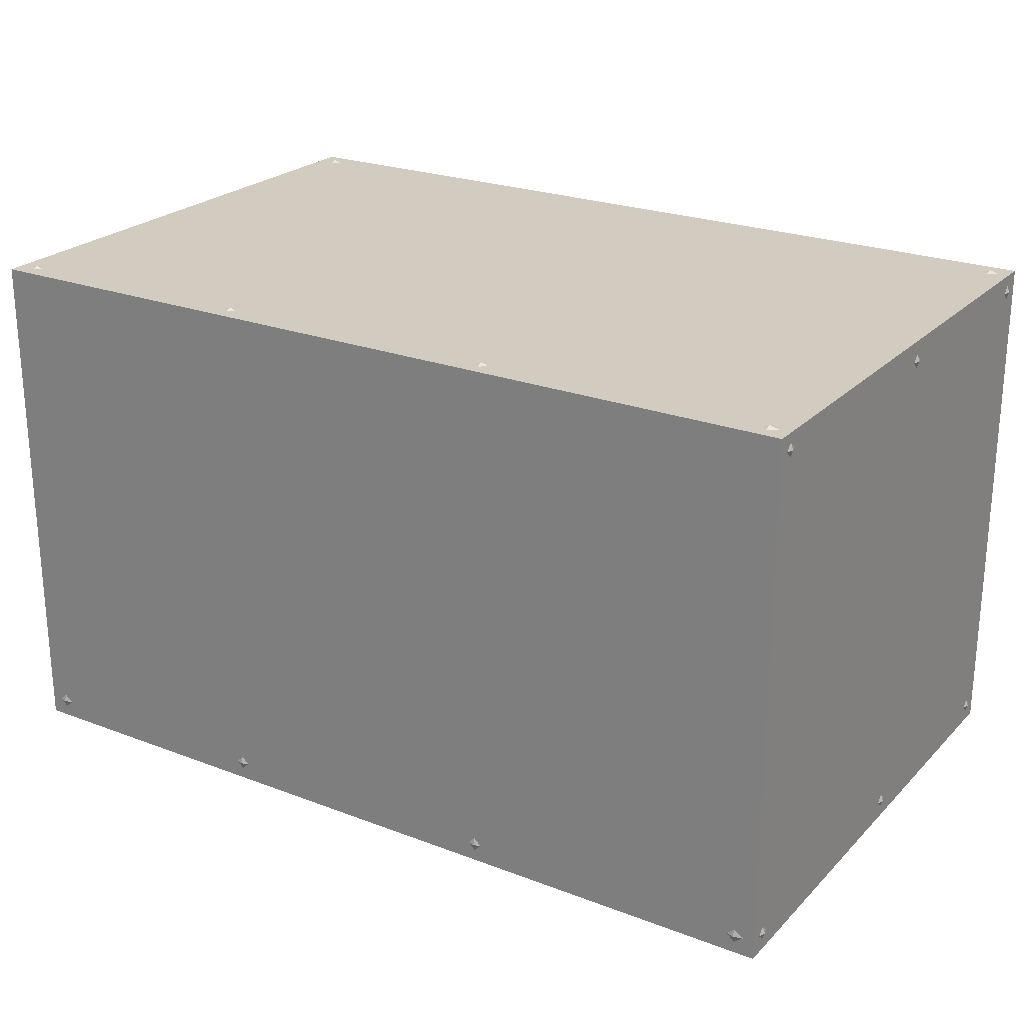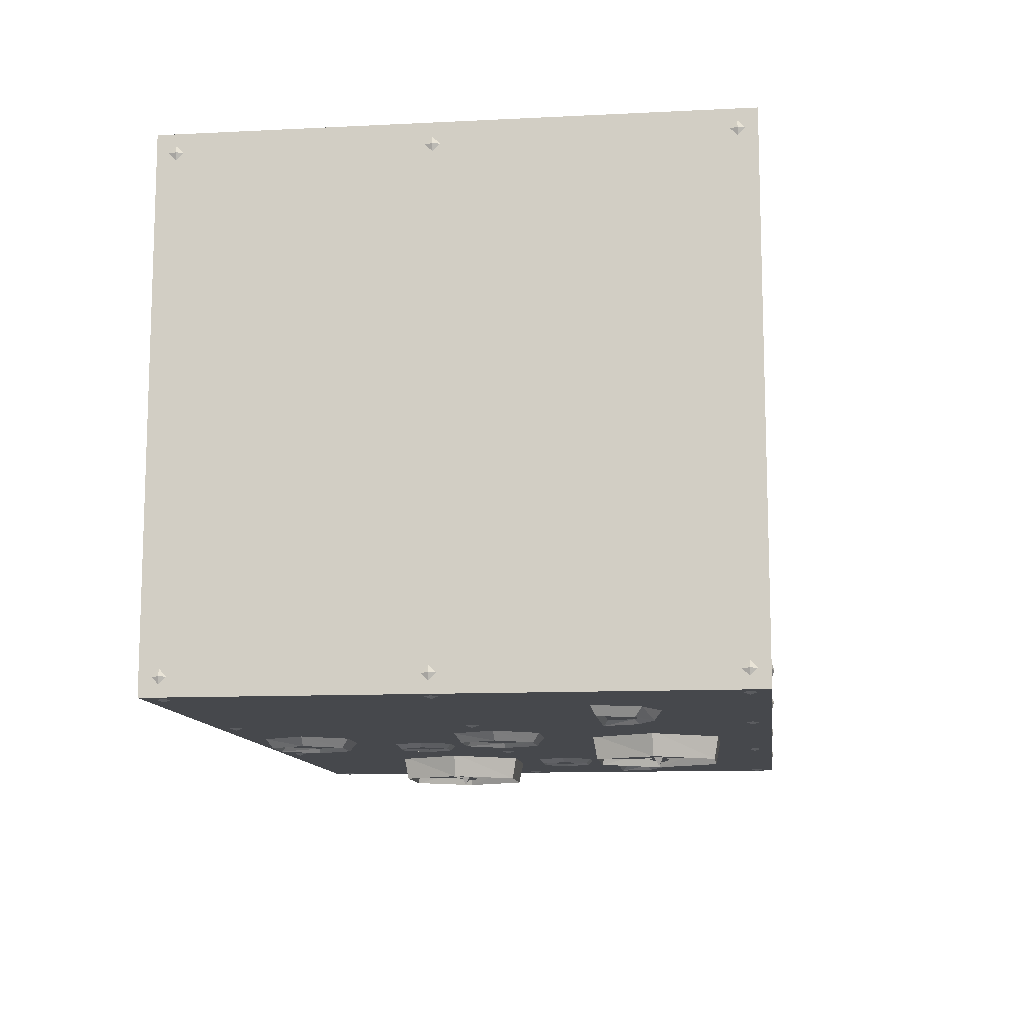
<metadata>
{"format":"obj","ext":"obj","renderer":"f3d","projection":"perspective","resolution":1024,"background":"white","views":[{"elev":23.9,"azim":32.4,"up":"+Z"},{"elev":-11.5,"azim":-83.1,"up":"+Z"}]}
</metadata>
<code>
v -0.1953 -1.023 -0.7969
v -0.2109 -0.9219 -0.7969
v -0.1797 -0.9219 -0.7969
v -1.492 -1.75 1
v -1.359 -1.75 1
v -1.359 0 1
v -1.492 0 1
v -1.492 -1.75 0.875
v -1.492 -1.875 1
v -0.5625 -1.875 1
v -0.625 -1.75 1
v -0.625 0 1
v -1.492 0 0.875
v -1.492 -1.75 -0.6484
v -1.492 -1.875 -0.7734
v -1.359 -1.875 0.875
v -0.625 -1.875 0.875
v -0.5 -1.875 0.875
v 0.3828 -1.875 0.875
v 0.4453 -1.875 1
v -0.5 -1.75 1
v -0.5 0 1
v 0.3828 -1.75 1
v 0.3828 0 1
v 0.5078 -1.75 1
v 0.5078 0 1
v 1.367 -1.75 1
v 1.367 0 1
v 1.5 0 1
v 1.5 -1.75 1
v 1.5 0 0.875
v 1.5 -1.75 0.875
v 1.5 0 -0.6484
v 1.5 -1.75 -0.6484
v 1.5 0 -0.7734
v 1.5 -1.875 -0.7734
v 1.367 0 -0.7734
v 1.367 -1.75 -0.7734
v 0.5078 0 -0.7734
v 0.5078 -1.75 -0.7734
v 0.3828 0 -0.7734
v 0.3828 -1.75 -0.7734
v -0.5 0 -0.7734
v -0.5 -1.75 -0.7734
v -0.625 0 -0.7734
v -0.625 -1.75 -0.7734
v -1.359 0 -0.7734
v -1.359 -1.75 -0.7734
v -1.492 0 -0.7734
v -1.492 0 -0.6484
v -1.359 -1.875 -0.6484
v -0.625 -1.875 -0.6484
v -0.5 -1.875 -0.6484
v 0.3828 -1.875 -0.6484
v 0.5078 -1.875 -0.6484
v 0.5078 -1.875 0.875
v 1.367 -1.875 0.875
v 1.5 -1.875 1
v -0.5625 -1.875 -0.7734
v 0.4453 -1.875 -0.7734
v 1.367 -1.875 -0.6484
v -0.0625 -0.3203 -0.7969
v -0.07812 -0.2188 -0.7969
v -0.04688 -0.2188 -0.7969
v 0.0625 -0.6016 -0.7891
v 0.03906 -0.6016 -0.7734
v 0.1016 -0.5 -0.7734
v 0.1172 -0.5156 -0.7891
v 0.125 -0.5234 -0.7812
v 0.07812 -0.6016 -0.7812
v 0.1172 -0.6875 -0.7891
v 0.1016 -0.7031 -0.7734
v 0.2031 -0.6875 -0.7891
v 0.2188 -0.7031 -0.7734
v 0.2578 -0.6016 -0.7891
v 0.2812 -0.6016 -0.7734
v 0.2031 -0.5156 -0.7891
v 0.2188 -0.5 -0.7734
v 0.1953 -0.5234 -0.7812
v 0.2422 -0.6016 -0.7812
v 0.1953 -0.6797 -0.7812
v 0.125 -0.6797 -0.7812
v -0.2109 -0.2188 -0.8047
v -0.2422 -0.2188 -0.7734
v -0.1562 -0.07031 -0.7734
v -0.1406 -0.09375 -0.8047
v -0.1328 -0.1094 -0.7891
v -0.1953 -0.2188 -0.7891
v -0.125 -0.3438 -0.8047
v -0.1406 -0.3672 -0.7734
v 0.01562 -0.3438 -0.8047
v 0.03125 -0.3672 -0.7734
v 0.08594 -0.2188 -0.8047
v 0.1172 -0.2188 -0.7734
v 0 -0.09375 -0.8047
v 0.01562 -0.07031 -0.7734
v -0.007812 -0.1094 -0.7891
v 0.07031 -0.2188 -0.7891
v 0.007812 -0.3281 -0.7891
v -0.1172 -0.3281 -0.7891
v -0.3438 -0.9219 -0.8047
v -0.375 -0.9219 -0.7734
v -0.2891 -0.7734 -0.7734
v -0.2734 -0.7969 -0.8047
v -0.2656 -0.8125 -0.7891
v -0.3281 -0.9219 -0.7891
v -0.2578 -1.047 -0.8047
v -0.2734 -1.07 -0.7734
v -0.1172 -1.047 -0.8047
v -0.1016 -1.07 -0.7734
v -0.04688 -0.9219 -0.8047
v -0.01562 -0.9219 -0.7734
v -0.1328 -0.7969 -0.8047
v -0.1172 -0.7734 -0.7734
v -0.1406 -0.8125 -0.7891
v -0.0625 -0.9219 -0.7891
v -0.125 -1.031 -0.7891
v -0.25 -1.031 -0.7891
v 0.7734 -1.391 -0.8047
v 0.7578 -1.414 -0.7734
v 0.6953 -1.258 -0.7734
v 0.7266 -1.273 -0.8047
v 0.75 -1.289 -0.7891
v 0.7812 -1.375 -0.7891
v 0.8828 -1.43 -0.7891
v 0.8828 -1.445 -0.8047
v 0.8828 -1.469 -0.7734
v 0.9922 -1.391 -0.8047
v 1.008 -1.414 -0.7734
v 1.039 -1.273 -0.8047
v 1.07 -1.258 -0.7734
v 0.9844 -1.375 -0.7891
v 1.016 -1.289 -0.7891
v -1.062 -1.453 -0.8047
v -1.078 -1.477 -0.7734
v -1.141 -1.32 -0.7734
v -1.109 -1.336 -0.8047
v -1.086 -1.352 -0.7891
v -1.055 -1.438 -0.7891
v -0.9531 -1.492 -0.7891
v -0.9531 -1.508 -0.8047
v -0.9531 -1.531 -0.7734
v -0.8438 -1.453 -0.8047
v -0.8281 -1.477 -0.7734
v -0.7969 -1.336 -0.8047
v -0.7656 -1.32 -0.7734
v -0.8516 -1.438 -0.7891
v -0.8203 -1.352 -0.7891
v 0.6328 -0.6406 -0.8516
v 0.6094 -0.6406 -0.7656
v 0.7344 -0.4219 -0.7656
v 0.7422 -0.4375 -0.8516
v 0.75 -0.4531 -0.7891
v 0.6562 -0.6406 -0.7891
v 0.7734 -0.8516 -0.8516
v 0.7578 -0.8672 -0.7656
v 1 -0.8516 -0.8516
v 1.016 -0.8672 -0.7656
v 1.125 -0.6406 -0.8516
v 1.148 -0.6406 -0.7656
v 0.9844 -0.4375 -0.8516
v 0.9922 -0.4219 -0.7656
v 0.9688 -0.4531 -0.7891
v 1.102 -0.6406 -0.7891
v 0.9844 -0.8359 -0.7891
v 0.7891 -0.8359 -0.7891
v 0.8438 -0.5781 -0.8359
v 0.9219 -0.5781 -0.8359
v 0.8984 -0.6328 -0.8359
v 0.8672 -0.6328 -0.8359
v 0.8828 -0.6484 -0.8672
v 0.8672 -0.6641 -0.8359
v 0.8125 -0.6875 -0.8359
v 0.8125 -0.6094 -0.8359
v 0.7031 -0.6641 -0.8359
v 0.7031 -0.6328 -0.8359
v 0.8672 -0.4688 -0.8359
v 0.8984 -0.4688 -0.8359
v 0.9219 -0.7109 -0.8359
v 0.8438 -0.7109 -0.8359
v 0.8984 -0.6641 -0.8359
v 0.9453 -0.6094 -0.8359
v 0.9453 -0.6875 -0.8359
v 1.055 -0.6328 -0.8359
v 1.055 -0.6641 -0.8359
v 0.8984 -0.8203 -0.8359
v 0.8672 -0.8203 -0.8359
v -0.5547 -1.812 -0.7812
v -0.5547 -1.836 -0.7734
v -0.5781 -1.812 -0.7734
v -0.5547 -1.789 -0.7734
v -0.5312 -1.812 -0.7734
v -0.5625 -1.883 -0.7109
v -0.5625 -1.875 -0.6875
v -0.5859 -1.875 -0.7109
v -0.5625 -1.875 -0.7344
v -0.5391 -1.875 -0.7109
v 0.4453 -1.883 -0.7109
v 0.4453 -1.875 -0.6875
v 0.4219 -1.875 -0.7109
v 0.4453 -1.875 -0.7344
v 0.4688 -1.875 -0.7109
v 1.43 -1.883 -0.7109
v 1.43 -1.875 -0.6875
v 1.406 -1.875 -0.7109
v 1.43 -1.875 -0.7344
v 1.461 -1.875 -0.7109
v -1.43 -1.812 -0.7812
v -1.43 -1.836 -0.7734
v -1.453 -1.812 -0.7734
v -1.43 -1.789 -0.7734
v -1.398 -1.812 -0.7734
v -1.43 -1.883 -0.7109
v -1.43 -1.875 -0.6875
v -1.453 -1.875 -0.7109
v -1.43 -1.875 -0.7344
v -1.398 -1.875 -0.7109
v -1.5 -1.812 -0.7109
v -1.492 -1.812 -0.6875
v -1.492 -1.789 -0.7109
v -1.492 -1.812 -0.7344
v -1.492 -1.836 -0.7109
v -1.5 -0.875 -0.7109
v -1.492 -0.875 -0.6875
v -1.492 -0.8516 -0.7109
v -1.492 -0.875 -0.7344
v -1.492 -0.8984 -0.7109
v -1.5 -0.0625 -0.7109
v -1.492 -0.0625 -0.6875
v -1.492 -0.03906 -0.7109
v -1.492 -0.0625 -0.7344
v -1.492 -0.08594 -0.7109
v 1.508 -0.875 -0.7109
v 1.5 -0.875 -0.7344
v 1.5 -0.8516 -0.7109
v 1.5 -0.875 -0.6875
v 1.5 -0.8984 -0.7109
v -1.43 -0.875 -0.7812
v -1.43 -0.8984 -0.7734
v -1.453 -0.875 -0.7734
v -1.43 -0.8516 -0.7734
v -1.398 -0.875 -0.7734
v -1.43 -0.0625 -0.7812
v -1.43 -0.08594 -0.7734
v -1.453 -0.0625 -0.7734
v -1.43 -0.03906 -0.7734
v -1.398 -0.0625 -0.7734
v -0.5547 -0.875 -0.7812
v -0.5547 -0.8984 -0.7734
v -0.5781 -0.875 -0.7734
v -0.5547 -0.8516 -0.7734
v -0.5312 -0.875 -0.7734
v -0.5547 -0.0625 -0.7812
v -0.5547 -0.08594 -0.7734
v -0.5781 -0.0625 -0.7734
v -0.5547 -0.03906 -0.7734
v -0.5312 -0.0625 -0.7734
v 0.4453 -1.812 -0.7812
v 0.4453 -1.836 -0.7734
v 0.4219 -1.812 -0.7734
v 0.4453 -1.789 -0.7734
v 0.4688 -1.812 -0.7734
v 0.4453 -0.875 -0.7812
v 0.4453 -0.8984 -0.7734
v 0.4219 -0.875 -0.7734
v 0.4453 -0.8516 -0.7734
v 0.4688 -0.875 -0.7734
v 0.4453 -0.0625 -0.7812
v 0.4453 -0.08594 -0.7734
v 0.4219 -0.0625 -0.7734
v 0.4453 -0.03906 -0.7734
v 0.4688 -0.0625 -0.7734
v 1.43 -1.812 -0.7812
v 1.43 -1.836 -0.7734
v 1.406 -1.812 -0.7734
v 1.43 -1.789 -0.7734
v 1.461 -1.812 -0.7734
v 1.43 -0.875 -0.7812
v 1.43 -0.8984 -0.7734
v 1.406 -0.875 -0.7734
v 1.43 -0.8516 -0.7734
v 1.461 -0.875 -0.7734
v 1.43 -0.0625 -0.7812
v 1.43 -0.08594 -0.7734
v 1.406 -0.0625 -0.7734
v 1.43 -0.03906 -0.7734
v 1.461 -0.0625 -0.7734
v 1.508 -0.0625 -0.7109
v 1.5 -0.0625 -0.7344
v 1.5 -0.03906 -0.7109
v 1.5 -0.0625 -0.6875
v 1.5 -0.08594 -0.7109
v 1.508 -1.812 -0.7109
v 1.5 -1.812 -0.7344
v 1.5 -1.789 -0.7109
v 1.5 -1.812 -0.6875
v 1.5 -1.836 -0.7109
v -1.43 -1.812 1.008
v -1.43 -1.797 1
v -1.445 -1.812 1
v -1.43 -1.828 1
v -1.406 -1.812 1
v 1.508 -1.812 0.9453
v 1.5 -1.812 0.9219
v 1.5 -1.789 0.9453
v 1.5 -1.812 0.9688
v 1.5 -1.836 0.9453
v 1.508 -0.0625 0.9375
v 1.5 -0.0625 0.9141
v 1.5 -0.03906 0.9375
v 1.5 -0.0625 0.9609
v 1.5 -0.08594 0.9375
v -1.5 -0.875 0.9297
v -1.492 -0.875 0.9531
v -1.492 -0.8516 0.9297
v -1.492 -0.875 0.9062
v -1.492 -0.8984 0.9297
v -1.5 -0.0625 0.9375
v -1.492 -0.0625 0.9609
v -1.492 -0.03906 0.9375
v -1.492 -0.0625 0.9141
v -1.492 -0.08594 0.9375
v 1.43 -1.812 1.008
v 1.43 -1.789 1
v 1.406 -1.812 1
v 1.43 -1.836 1
v 1.461 -1.812 1
v -1.43 -0.0625 1.008
v -1.43 -0.03906 1
v -1.453 -0.0625 1
v -1.43 -0.08594 1
v -1.398 -0.0625 1
v -0.5547 -1.812 1.008
v -0.5547 -1.789 1
v -0.5781 -1.812 1
v -0.5547 -1.836 1
v -0.5312 -1.812 1
v 0.4453 -1.812 1.008
v 0.4453 -1.789 1
v 0.4219 -1.812 1
v 0.4453 -1.836 1
v 0.4688 -1.812 1
v 1.43 -0.0625 1.008
v 1.43 -0.04688 1
v 1.406 -0.0625 1
v 1.43 -0.08594 1
v 1.461 -0.0625 1
v 1.508 -0.875 0.9297
v 1.5 -0.875 0.9062
v 1.5 -0.8516 0.9297
v 1.5 -0.875 0.9531
v 1.5 -0.8984 0.9297
v -1.5 -1.812 0.9375
v -1.492 -1.812 0.9609
v -1.492 -1.789 0.9375
v -1.492 -1.812 0.9141
v -1.492 -1.836 0.9375
v 0.1641 -0.6641 -0.7969
v 0.1484 -0.6016 -0.7969
v 0.1797 -0.6016 -0.7969
v 0.8828 -1.398 -0.7969
v 0.8672 -1.297 -0.7969
v 0.8984 -1.297 -0.7969
v -0.9531 -1.461 -0.7969
v -0.9688 -1.359 -0.7969
v -0.9375 -1.359 -0.7969
v 0.7812 -1.055 -0.7891
v 0.7578 -1.055 -0.7734
v 0.8203 -0.9531 -0.7734
v 0.8359 -0.9688 -0.7891
v 0.8438 -0.9766 -0.7812
v 0.7969 -1.055 -0.7812
v 0.8359 -1.141 -0.7891
v 0.8203 -1.156 -0.7734
v 0.9219 -1.141 -0.7891
v 0.9375 -1.156 -0.7734
v 0.9766 -1.055 -0.7891
v 1 -1.055 -0.7734
v 0.9219 -0.9688 -0.7891
v 0.9375 -0.9531 -0.7734
v 0.9141 -0.9766 -0.7812
v 0.9609 -1.055 -0.7812
v 0.9141 -1.133 -0.7812
v 0.8438 -1.133 -0.7812
v 0.8828 -1.117 -0.7969
v 0.8672 -1.055 -0.7969
v 0.8984 -1.055 -0.7969
v -0.1953 -1.461 -0.8516
v -0.2188 -1.461 -0.7656
v -0.09375 -1.242 -0.7656
v -0.08594 -1.258 -0.8516
v -0.07812 -1.273 -0.7891
v -0.1719 -1.461 -0.7891
v -0.05469 -1.672 -0.8516
v -0.07031 -1.688 -0.7656
v 0.1719 -1.672 -0.8516
v 0.1875 -1.688 -0.7656
v 0.2969 -1.461 -0.8516
v 0.3203 -1.461 -0.7656
v 0.1562 -1.258 -0.8516
v 0.1641 -1.242 -0.7656
v 0.1406 -1.273 -0.7891
v 0.2734 -1.461 -0.7891
v 0.1562 -1.656 -0.7891
v -0.03906 -1.656 -0.7891
v 0.01562 -1.398 -0.8359
v 0.09375 -1.398 -0.8359
v 0.07031 -1.453 -0.8359
v 0.03906 -1.453 -0.8359
v 0.05469 -1.469 -0.8672
v 0.03906 -1.484 -0.8359
v -0.01562 -1.508 -0.8359
v -0.01562 -1.43 -0.8359
v -0.125 -1.484 -0.8359
v -0.125 -1.453 -0.8359
v 0.03906 -1.289 -0.8359
v 0.07031 -1.289 -0.8359
v 0.09375 -1.531 -0.8359
v 0.01562 -1.531 -0.8359
v 0.07031 -1.484 -0.8359
v 0.1172 -1.43 -0.8359
v 0.1172 -1.508 -0.8359
v 0.2266 -1.453 -0.8359
v 0.2266 -1.484 -0.8359
v 0.07031 -1.641 -0.8359
v 0.03906 -1.641 -0.8359
f 1 2 3
f 62 63 64
f 167 168 169
f 167 169 170
f 170 169 171
f 170 171 172
f 170 172 173
f 170 173 174
f 174 173 175
f 174 175 176
f 168 167 177
f 168 177 178
f 179 180 172
f 179 172 181
f 181 172 171
f 181 171 169
f 181 169 182
f 181 182 183
f 183 182 184
f 183 184 185
f 180 179 186
f 180 186 187
f 188 189 190
f 188 190 191
f 188 191 192
f 188 192 189
f 193 194 195
f 193 195 196
f 193 196 197
f 193 197 194
f 198 199 200
f 198 200 201
f 198 201 202
f 198 202 199
f 203 204 205
f 203 205 206
f 203 206 207
f 203 207 204
f 208 209 210
f 208 210 211
f 208 211 212
f 208 212 209
f 213 214 215
f 213 215 216
f 213 216 217
f 213 217 214
f 218 219 220
f 218 220 221
f 218 221 222
f 218 222 219
f 223 224 225
f 223 225 226
f 223 226 227
f 223 227 224
f 228 229 230
f 228 230 231
f 228 231 232
f 228 232 229
f 233 234 235
f 233 235 236
f 233 236 237
f 233 237 234
f 238 239 240
f 238 240 241
f 238 241 242
f 238 242 239
f 243 244 245
f 243 245 246
f 243 246 247
f 243 247 244
f 248 249 250
f 248 250 251
f 248 251 252
f 248 252 249
f 253 254 255
f 253 255 256
f 253 256 257
f 253 257 254
f 258 259 260
f 258 260 261
f 258 261 262
f 258 262 259
f 263 264 265
f 263 265 266
f 263 266 267
f 263 267 264
f 268 269 270
f 268 270 271
f 268 271 272
f 268 272 269
f 273 274 275
f 273 275 276
f 273 276 277
f 273 277 274
f 278 279 280
f 278 280 281
f 278 281 282
f 278 282 279
f 283 284 285
f 283 285 286
f 283 286 287
f 283 287 284
f 288 289 290
f 288 290 291
f 288 291 292
f 288 292 289
f 293 294 295
f 293 295 296
f 293 296 297
f 293 297 294
f 298 299 300
f 298 300 301
f 298 301 302
f 298 302 299
f 303 304 305
f 303 305 306
f 303 306 307
f 303 307 304
f 308 309 310
f 308 310 311
f 308 311 312
f 308 312 309
f 313 314 315
f 313 315 316
f 313 316 317
f 313 317 314
f 318 319 320
f 318 320 321
f 318 321 322
f 318 322 319
f 323 324 325
f 323 325 326
f 323 326 327
f 323 327 324
f 328 329 330
f 328 330 331
f 328 331 332
f 328 332 329
f 333 334 335
f 333 335 336
f 333 336 337
f 333 337 334
f 338 339 340
f 338 340 341
f 338 341 342
f 338 342 339
f 343 344 345
f 343 345 346
f 343 346 347
f 343 347 344
f 348 349 350
f 348 350 351
f 348 351 352
f 348 352 349
f 353 354 355
f 353 355 356
f 353 356 357
f 353 357 354
f 358 359 360
f 361 362 363
f 364 365 366
f 385 386 387
f 406 407 408
f 406 408 409
f 409 408 410
f 409 410 411
f 409 411 412
f 409 412 413
f 413 412 414
f 413 414 415
f 407 406 416
f 407 416 417
f 418 419 411
f 418 411 420
f 420 411 410
f 420 410 408
f 420 408 421
f 420 421 422
f 422 421 423
f 422 423 424
f 419 418 425
f 419 425 426
f 4 5 6
f 4 6 7
f 4 7 8
f 4 8 9
f 4 9 5
f 5 9 10
f 5 10 11
f 8 7 13
f 8 14 9
f 9 14 15
f 9 15 16
f 9 16 17
f 9 17 10
f 10 17 18
f 10 18 19
f 10 19 20
f 10 20 21
f 10 21 11
f 11 21 12
f 12 21 22
f 24 23 25
f 24 25 26
f 28 27 29
f 29 27 30
f 29 30 31
f 31 30 32
f 33 34 35
f 35 34 36
f 35 36 37
f 37 36 38
f 39 40 41
f 41 40 42
f 43 44 45
f 45 44 46
f 47 48 49
f 49 48 15
f 49 15 50
f 50 15 14
f 16 15 51
f 17 52 53
f 17 53 18
f 19 54 55
f 19 55 56
f 19 56 20
f 20 56 57
f 20 57 58
f 20 58 25
f 20 25 23
f 20 23 21
f 52 59 53
f 53 59 60
f 53 60 54
f 54 60 55
f 55 60 36
f 55 36 61
f 57 61 58
f 58 61 36
f 58 36 32
f 58 32 30
f 58 30 27
f 58 27 25
f 59 46 44
f 59 44 42
f 59 42 60
f 60 42 40
f 60 40 38
f 60 38 36
f 51 15 59
f 51 59 52
f 15 48 46
f 15 46 59
f 36 34 32
f 65 66 67
f 65 67 68
f 65 68 69
f 65 69 70
f 65 70 71
f 65 71 66
f 66 71 72
f 72 71 73
f 72 73 74
f 74 73 75
f 74 75 76
f 76 75 77
f 76 77 78
f 78 77 68
f 78 68 67
f 70 82 71
f 71 82 73
f 73 82 81
f 73 81 75
f 75 81 80
f 75 80 77
f 77 80 79
f 77 79 68
f 68 79 69
f 83 84 85
f 83 85 86
f 83 86 87
f 83 87 88
f 83 88 89
f 83 89 84
f 84 89 90
f 90 89 91
f 90 91 92
f 92 91 93
f 92 93 94
f 94 93 95
f 94 95 96
f 96 95 86
f 96 86 85
f 88 100 89
f 89 100 91
f 91 100 99
f 91 99 93
f 93 99 98
f 93 98 95
f 95 98 97
f 95 97 86
f 86 97 87
f 101 102 103
f 101 103 104
f 101 104 105
f 101 105 106
f 101 106 107
f 101 107 102
f 102 107 108
f 108 107 109
f 108 109 110
f 110 109 111
f 110 111 112
f 112 111 113
f 112 113 114
f 114 113 104
f 114 104 103
f 106 118 107
f 107 118 109
f 109 118 117
f 109 117 111
f 111 117 116
f 111 116 113
f 113 116 115
f 113 115 104
f 104 115 105
f 119 120 121
f 119 121 122
f 119 122 123
f 119 123 124
f 119 124 125
f 119 125 126
f 119 126 120
f 120 126 127
f 127 126 128
f 127 128 129
f 129 128 130
f 129 130 131
f 131 130 122
f 131 122 121
f 130 128 132
f 130 132 133
f 130 133 123
f 130 123 122
f 132 128 126
f 132 126 125
f 134 135 136
f 134 136 137
f 134 137 138
f 134 138 139
f 134 139 140
f 134 140 141
f 134 141 135
f 135 141 142
f 142 141 143
f 142 143 144
f 144 143 145
f 144 145 146
f 146 145 137
f 146 137 136
f 145 143 147
f 145 147 148
f 145 148 138
f 145 138 137
f 147 143 141
f 147 141 140
f 149 150 151
f 149 151 152
f 149 152 153
f 149 153 154
f 149 154 155
f 149 155 150
f 150 155 156
f 156 155 157
f 156 157 158
f 158 157 159
f 158 159 160
f 160 159 161
f 160 161 162
f 162 161 152
f 162 152 151
f 154 166 155
f 155 166 157
f 157 166 165
f 157 165 159
f 159 165 164
f 159 164 161
f 161 164 163
f 161 163 152
f 152 163 153
f 367 368 369
f 367 369 370
f 367 370 371
f 367 371 372
f 367 372 373
f 367 373 368
f 368 373 374
f 374 373 375
f 374 375 376
f 376 375 377
f 376 377 378
f 378 377 379
f 378 379 380
f 380 379 370
f 380 370 369
f 372 384 373
f 373 384 375
f 375 384 383
f 375 383 377
f 377 383 382
f 377 382 379
f 379 382 381
f 379 381 370
f 370 381 371
f 388 389 390
f 388 390 391
f 388 391 392
f 388 392 393
f 388 393 394
f 388 394 389
f 389 394 395
f 395 394 396
f 395 396 397
f 397 396 398
f 397 398 399
f 399 398 400
f 399 400 401
f 401 400 391
f 401 391 390
f 393 405 394
f 394 405 396
f 396 405 404
f 396 404 398
f 398 404 403
f 398 403 400
f 400 403 402
f 400 402 391
f 391 402 392
f 5 11 12
f 5 12 6
f 8 13 14
f 22 21 23
f 22 23 24
f 26 25 27
f 26 27 28
f 31 32 33
f 33 32 34
f 37 38 39
f 39 38 40
f 41 42 43
f 43 42 44
f 45 46 47
f 47 46 48
f 50 14 13
f 16 51 52
f 16 52 17
f 18 53 54
f 18 54 19
f 55 61 56
f 56 61 57
f 70 69 79
f 70 79 80
f 70 80 81
f 70 81 82
f 88 87 97
f 88 97 98
f 88 98 99
f 88 99 100
f 106 105 115
f 106 115 116
f 106 116 117
f 106 117 118
f 132 125 124
f 132 124 133
f 133 124 123
f 147 140 139
f 147 139 148
f 148 139 138
f 154 153 163
f 154 163 164
f 154 164 165
f 154 165 166
f 372 371 381
f 372 381 382
f 372 382 383
f 372 383 384
f 393 392 402
f 393 402 403
f 393 403 404
f 393 404 405

</code>
